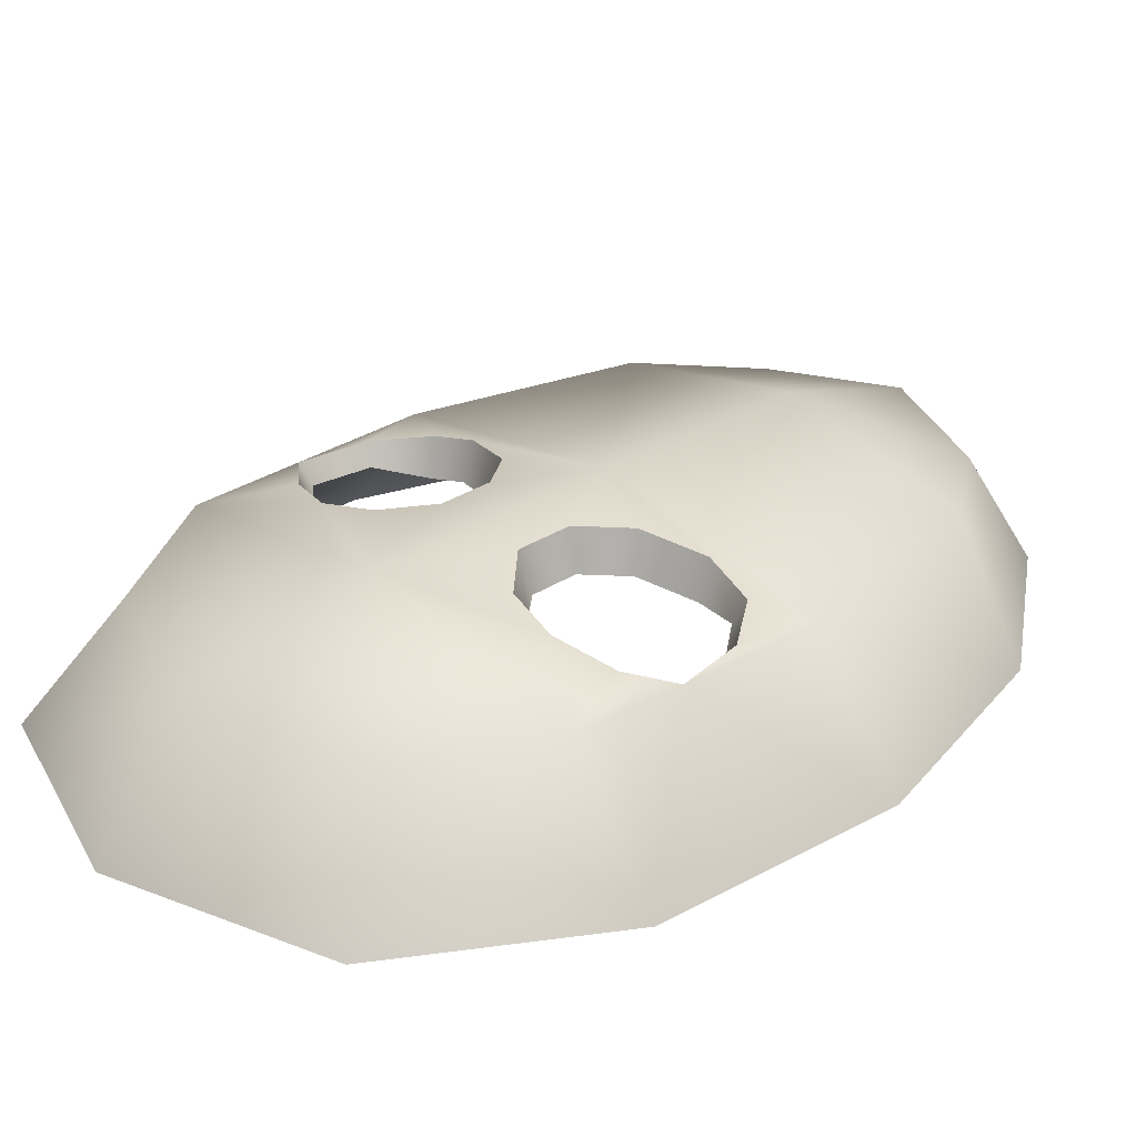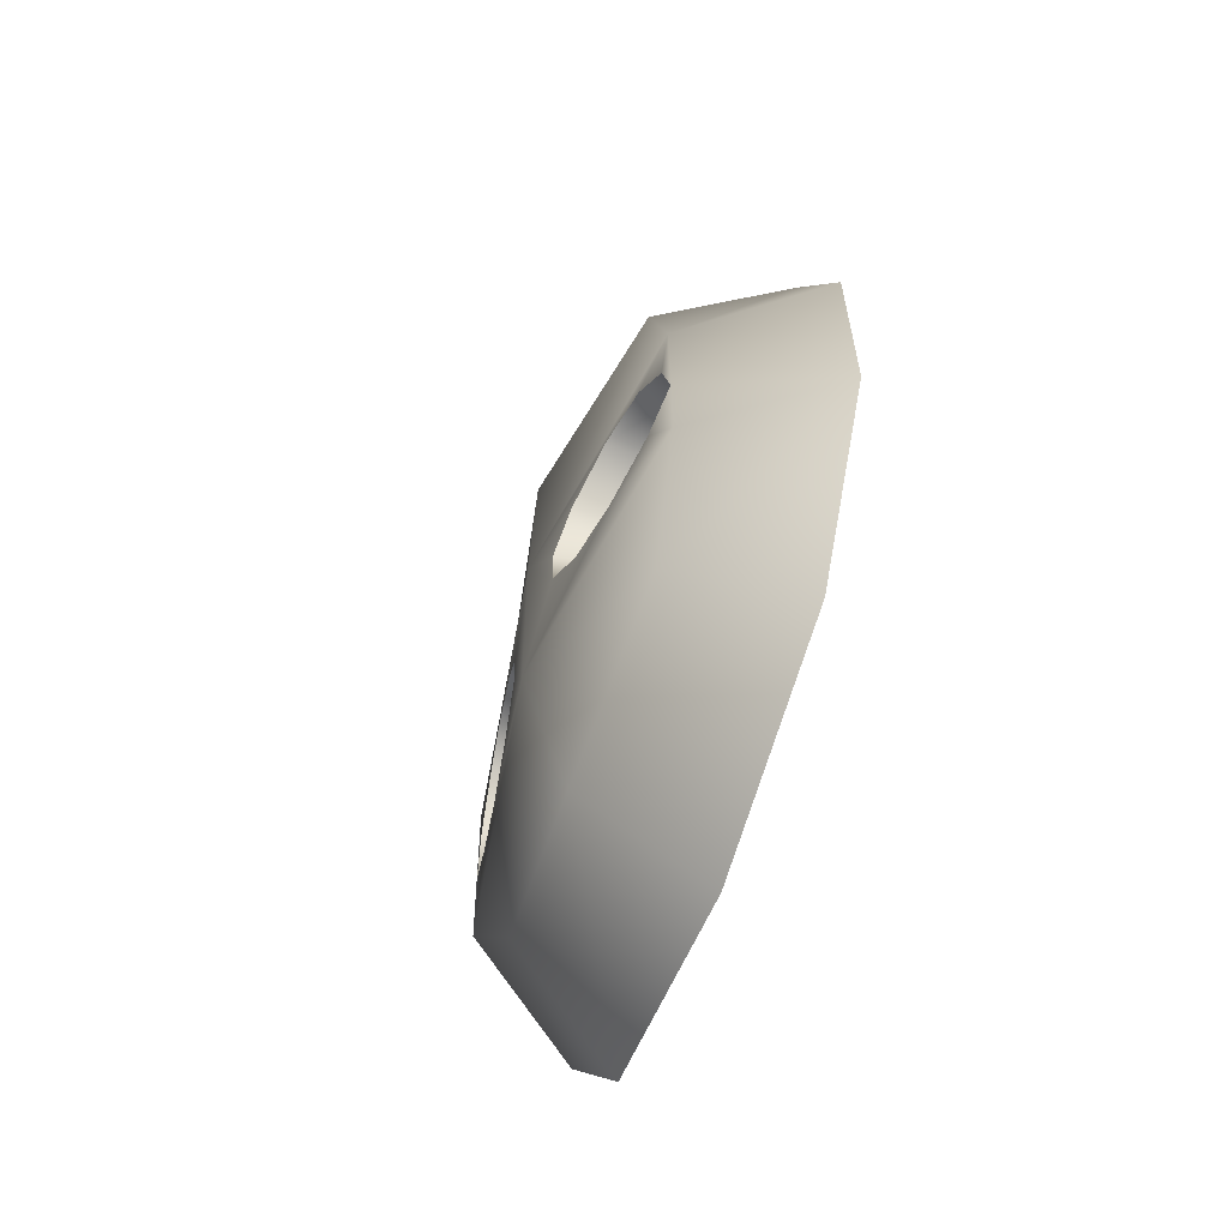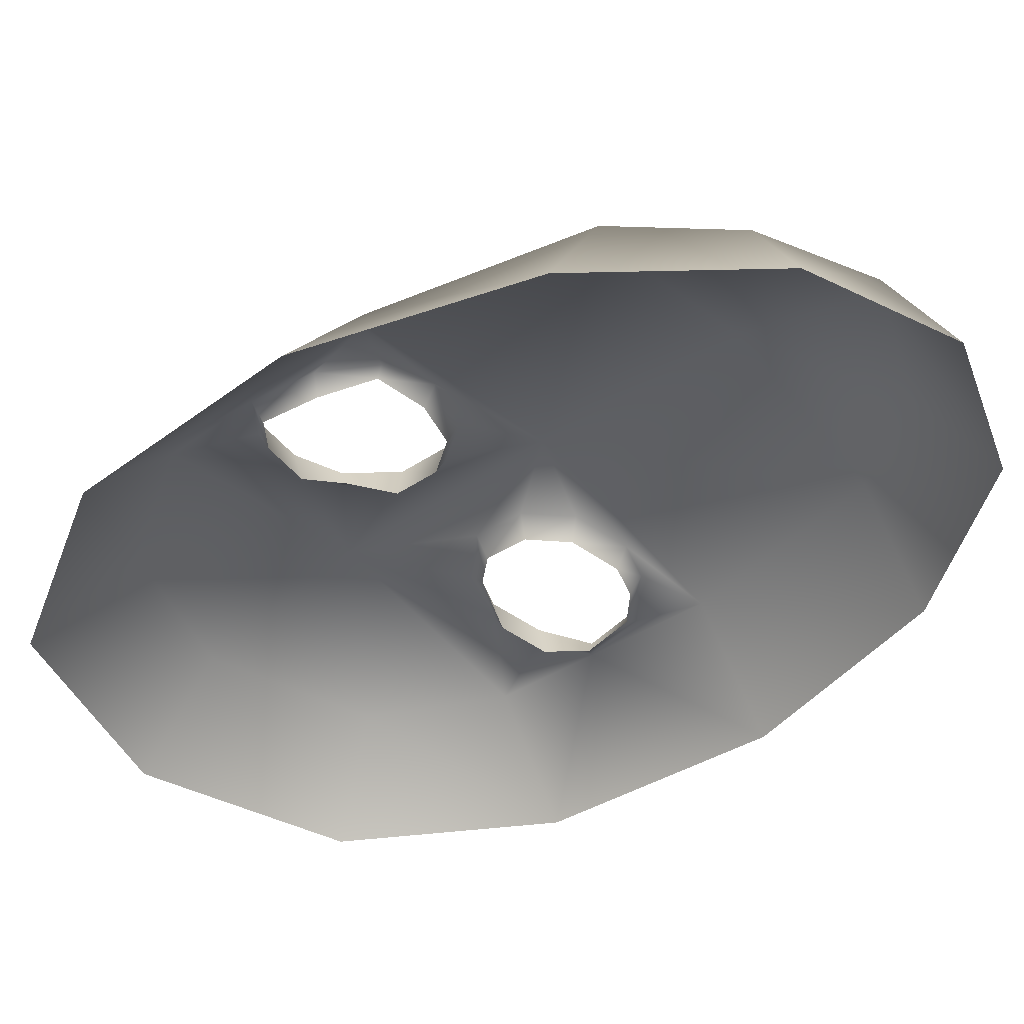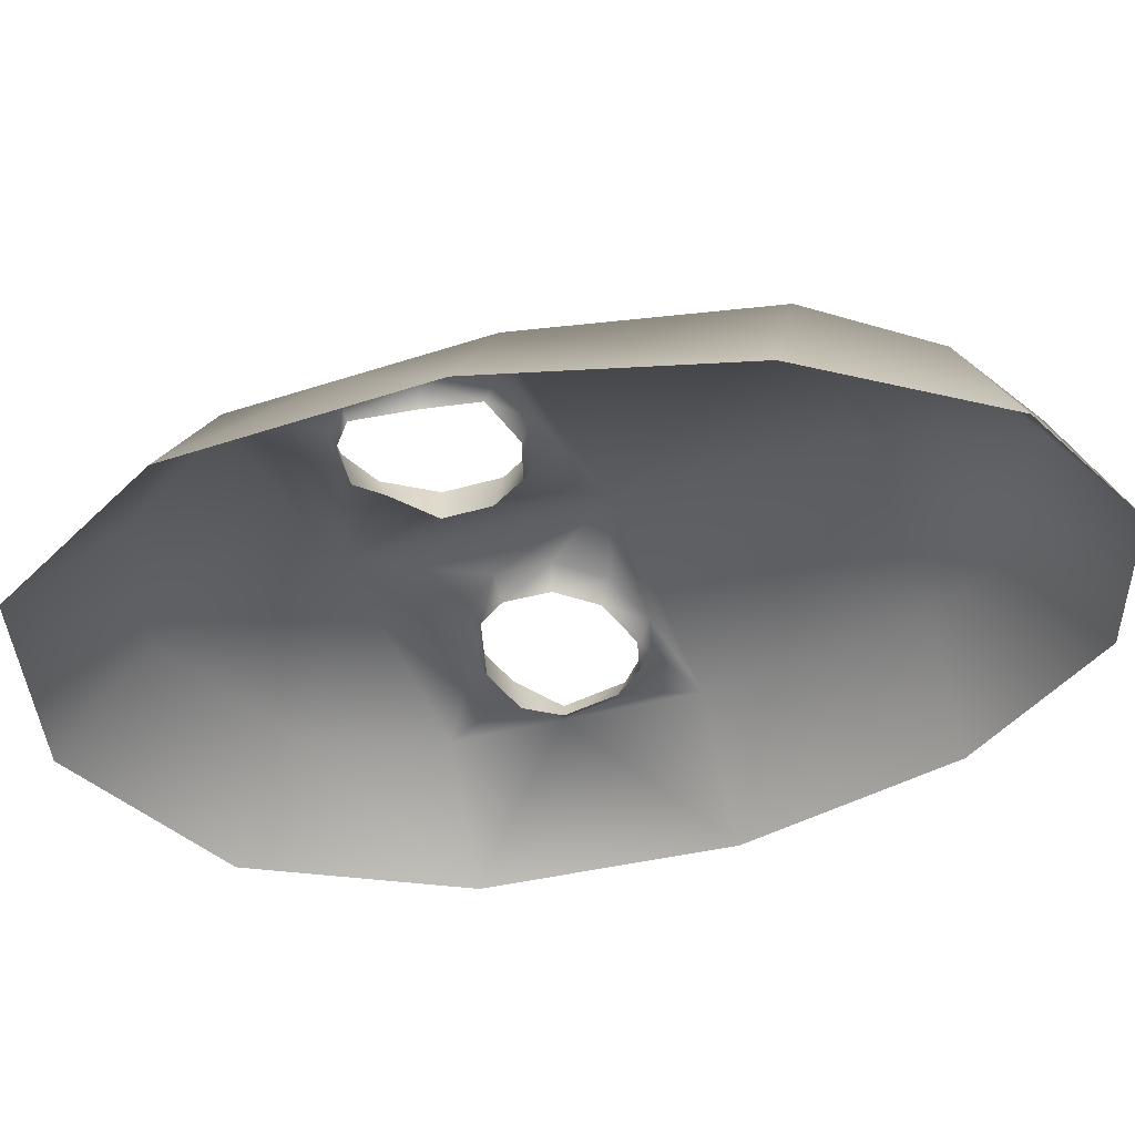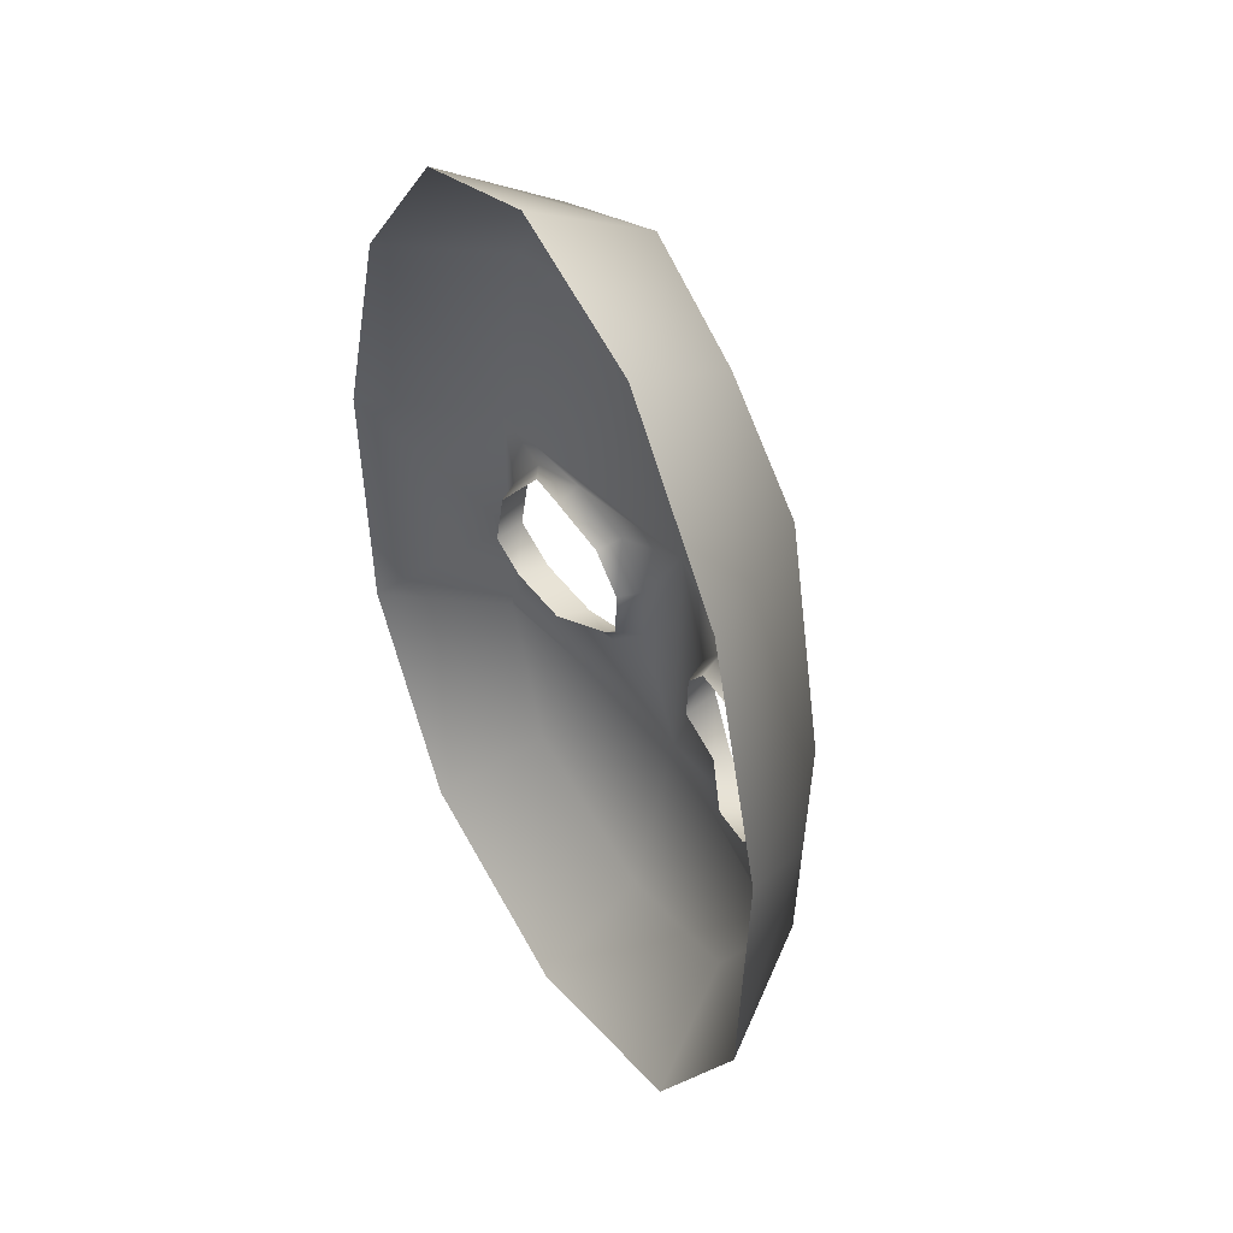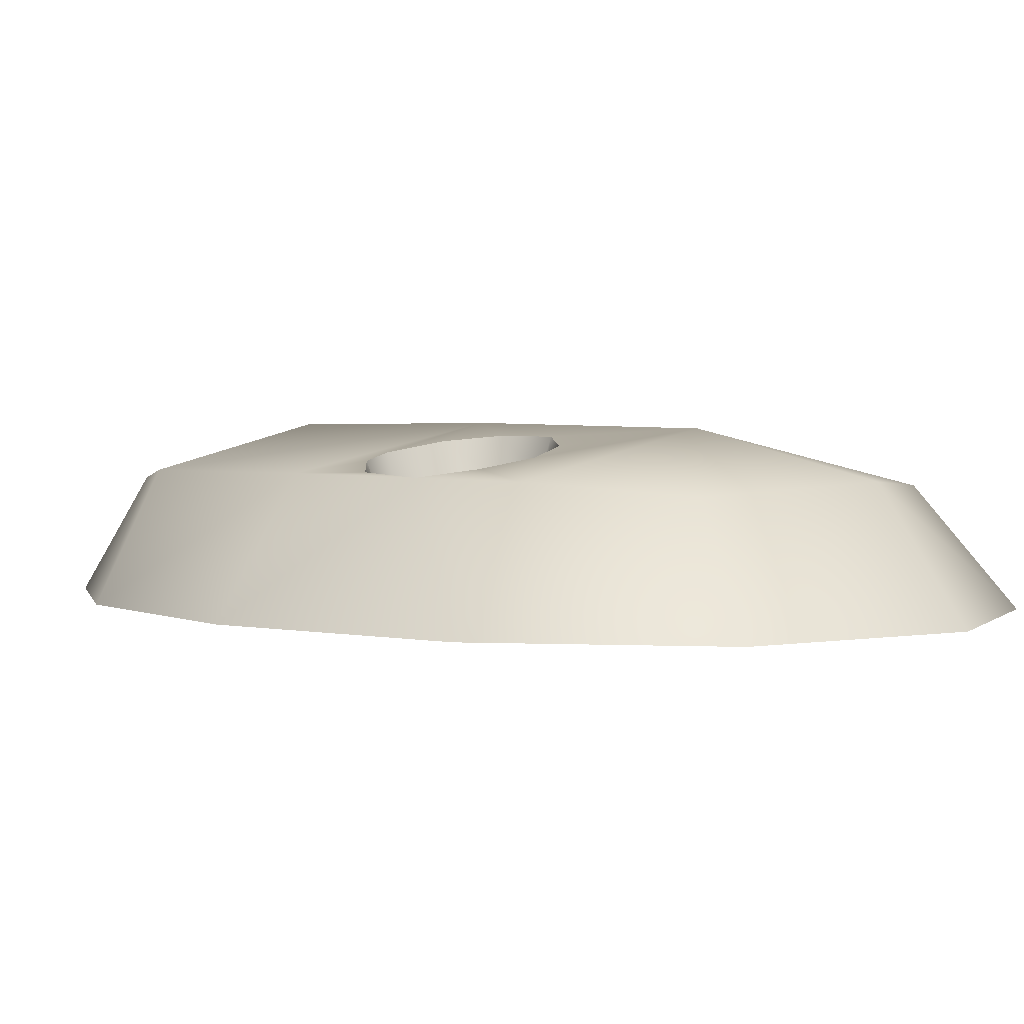
<metadata>
{"format":"obj","ext":"obj","renderer":"f3d","projection":"perspective","resolution":1024,"background":"white","views":[{"elev":29.2,"azim":-132.0,"up":"+Y"},{"elev":-68.5,"azim":-110.2,"up":"+Z"},{"elev":-41.2,"azim":-50.5,"up":"+Y"},{"elev":-37.6,"azim":-69.3,"up":"+Y"},{"elev":45.8,"azim":58.7,"up":"+Z"},{"elev":2.7,"azim":129.4,"up":"+Y"}]}
</metadata>
<code>
o mask_mx_3
v -0.04161 0.03625 0.1203
v -0.05551 0.03625 -0.1119
v 0.04161 0.03625 0.1203
v 0.05551 0.03625 -0.1119
v -0.08324 0.04083 0.01125
v 0.08324 0.04083 0.01125
v -0.08035 0.04005 -0.07062
v -0 0.03926 -0.1328
v 0.06756 0.04005 0.086
v 0 0.03926 0.1363
v -0.06756 0.04005 0.086
v 0.08035 0.04005 -0.07062
v -0 0.05467 0.01125
v -0.07203 -0.000677 -0.1379
v 0.1148 -0.000677 0.01123
v -0.1148 -0.000677 0.01123
v -0 0.05361 0.08679
v 0 0.05361 -0.07163
v 0.04895 0.04562 -0.04965
v 0.06677 0.04271 -0.04443
v 0.08167 0.04041 -0.03342
v 0.07753 0.04144 -0.01093
v 0.06247 0.04415 0.002291
v 0.04956 0.04635 0.00598
v 0.0302 0.04949 0.000448
v 0.01913 0.05112 -0.01338
v 0.01852 0.051 -0.03152
v 0.03143 0.04864 -0.04504
v -0.04787 0.04585 -0.05057
v -0.02943 0.04902 -0.04719
v -0.0159 0.05145 -0.03367
v -0.0156 0.05174 -0.01492
v -0.02666 0.05009 -0.000167
v -0.04695 0.04682 0.00721
v -0.066 0.04359 0.0026
v -0.07799 0.04134 -0.01338
v -0.08158 0.04038 -0.03587
v -0.06846 0.04244 -0.04596
v -0.03126 0.04145 -0.04363
v -0.06381 0.03659 -0.000814
v 0.07751 0.03381 -0.03175
v 0.07405 0.03468 -0.01295
v 0.03341 0.04105 -0.0416
v -0.04161 0.03125 0.1203
v -0.05551 0.03125 -0.1119
v 0.04161 0.03125 0.1203
v 0.05551 0.03125 -0.1119
v -0.08324 0.03583 0.01125
v 0.08324 0.03583 0.01125
v -0.08035 0.03505 -0.07062
v -0 0.03426 -0.1328
v 0.06756 0.03505 0.086
v 0 0.03426 0.1363
v -0.06756 0.03505 0.086
v 0.08035 0.03505 -0.07062
v -0 0.04967 0.01125
v -0.05122 -0.000678 0.1402
v 0.07203 -0.000677 -0.1379
v 0.05122 -0.000678 0.1402
v -0 0.04861 0.08679
v 0 0.04861 -0.07163
v -0.09236 -0.000677 0.0874
v 0.1106 -0.000677 -0.0725
v 0 -0.000678 0.1585
v 0.09236 -0.000677 0.0874
v 0 -0.000677 -0.1612
v -0.1106 -0.000677 -0.0725
v 0.04895 0.04062 -0.04965
v 0.06677 0.03771 -0.04443
v 0.08167 0.0354 -0.03342
v 0.07753 0.03644 -0.01093
v 0.06247 0.03915 0.002291
v 0.04956 0.04135 0.00598
v 0.0302 0.04448 0.000448
v 0.01913 0.04612 -0.01338
v 0.01852 0.046 -0.03152
v 0.03143 0.04364 -0.04504
v -0.04787 0.04085 -0.05057
v -0.02943 0.04402 -0.04719
v -0.0159 0.04645 -0.03367
v -0.0156 0.04675 -0.01492
v -0.02666 0.04509 -0.000167
v -0.04695 0.04182 0.00721
v -0.066 0.03859 0.0026
v -0.07799 0.03634 -0.01338
v -0.08158 0.03538 -0.03587
v -0.06846 0.03744 -0.04596
v -0.0478 0.0336 -0.04666
v -0.01966 0.03853 -0.03203
v -0.0194 0.03877 -0.01618
v -0.02899 0.03734 -0.003392
v -0.04716 0.03441 0.003214
v -0.07441 0.0296 -0.01495
v -0.07748 0.02878 -0.03422
v -0.06684 0.03045 -0.0424
v 0.0489 0.03338 -0.04567
v 0.06509 0.03073 -0.04093
v 0.06062 0.03209 -0.001169
v 0.04955 0.03398 0.001996
v 0.03237 0.03676 -0.002912
v 0.02287 0.03816 -0.01479
v 0.02235 0.03806 -0.03002
f 17 1 10
f 17 3 9
f 55 68 61
f 2 18 8
f 31 32 13
f 12 20 21
f 22 23 6
f 27 18 13
f 5 35 36
f 38 7 37
f 60 44 54
f 46 60 52
f 47 61 51
f 61 45 51
f 61 56 80
f 55 69 68
f 67 50 86
f 49 72 71
f 56 61 76
f 48 85 84
f 50 87 86
f 2 7 18
f 47 55 61
f 78 50 61
f 54 48 56 60
f 36 93 94 37
f 17 11 1
f 17 10 3
f 4 8 18
f 36 35 40 93
f 18 29 30
f 34 5 13
f 33 34 13
f 18 30 31
f 32 33 13
f 18 31 13
f 12 19 20
f 65 15 6 9
f 15 63 21 6
f 65 9 3 59
f 63 12 21
f 16 67 86 48
f 38 95 88 29
f 59 3 10 64
f 48 54 62 16
f 37 67 16 5
f 22 21 41 42
f 14 2 8 66
f 44 57 62 54
f 37 7 67
f 63 58 4 12
f 6 21 22
f 23 24 6
f 13 6 24
f 13 24 25
f 28 19 18
f 13 25 26
f 27 28 18
f 13 26 27
f 5 34 35
f 36 37 5
f 38 29 7
f 57 44 53 64
f 12 4 18
f 51 45 14 66
f 62 57 1 11
f 20 19 96 97
f 57 64 10 1
f 31 89 90 32
f 37 94 95 38
f 31 30 39 89
f 71 42 41 70
f 43 102 76 77
f 23 22 42 98
f 26 101 102 27
f 25 100 101 26
f 82 91 90 81
f 27 102 43 28
f 19 28 43 96
f 83 92 91 82
f 9 6 13 17
f 99 98 72 73
f 11 17 13 5
f 56 49 52 60
f 60 53 44
f 46 53 60
f 50 45 61
f 7 29 18
f 56 48 83
f 56 83 82
f 79 78 61
f 56 82 81
f 80 79 61
f 56 81 80
f 55 70 69
f 65 52 49 15
f 20 97 41 21
f 46 52 65 59
f 70 55 63
f 45 50 67 14
f 62 11 5 16
f 53 46 59 64
f 95 94 86 87
f 67 7 2 14
f 58 47 51 66
f 34 92 40 35
f 15 49 70 63
f 63 55 47 58
f 71 70 49
f 49 73 72
f 73 49 56
f 61 68 77
f 74 73 56
f 75 74 56
f 61 77 76
f 76 75 56
f 48 86 85
f 84 83 48
f 50 78 87
f 81 90 89 80
f 19 12 18
f 29 88 39 30
f 68 96 43 77
f 69 97 96 68
f 34 33 91 92
f 24 99 100 25
f 23 98 99 24
f 80 89 39 79
f 39 88 78 79
f 85 93 40 84
f 40 92 83 84
f 102 101 75 76
f 101 100 74 75
f 88 95 87 78
f 72 98 42 71
f 41 97 69 70
f 58 66 8 4
f 94 93 85 86
f 100 99 73 74
f 33 32 90 91

</code>
